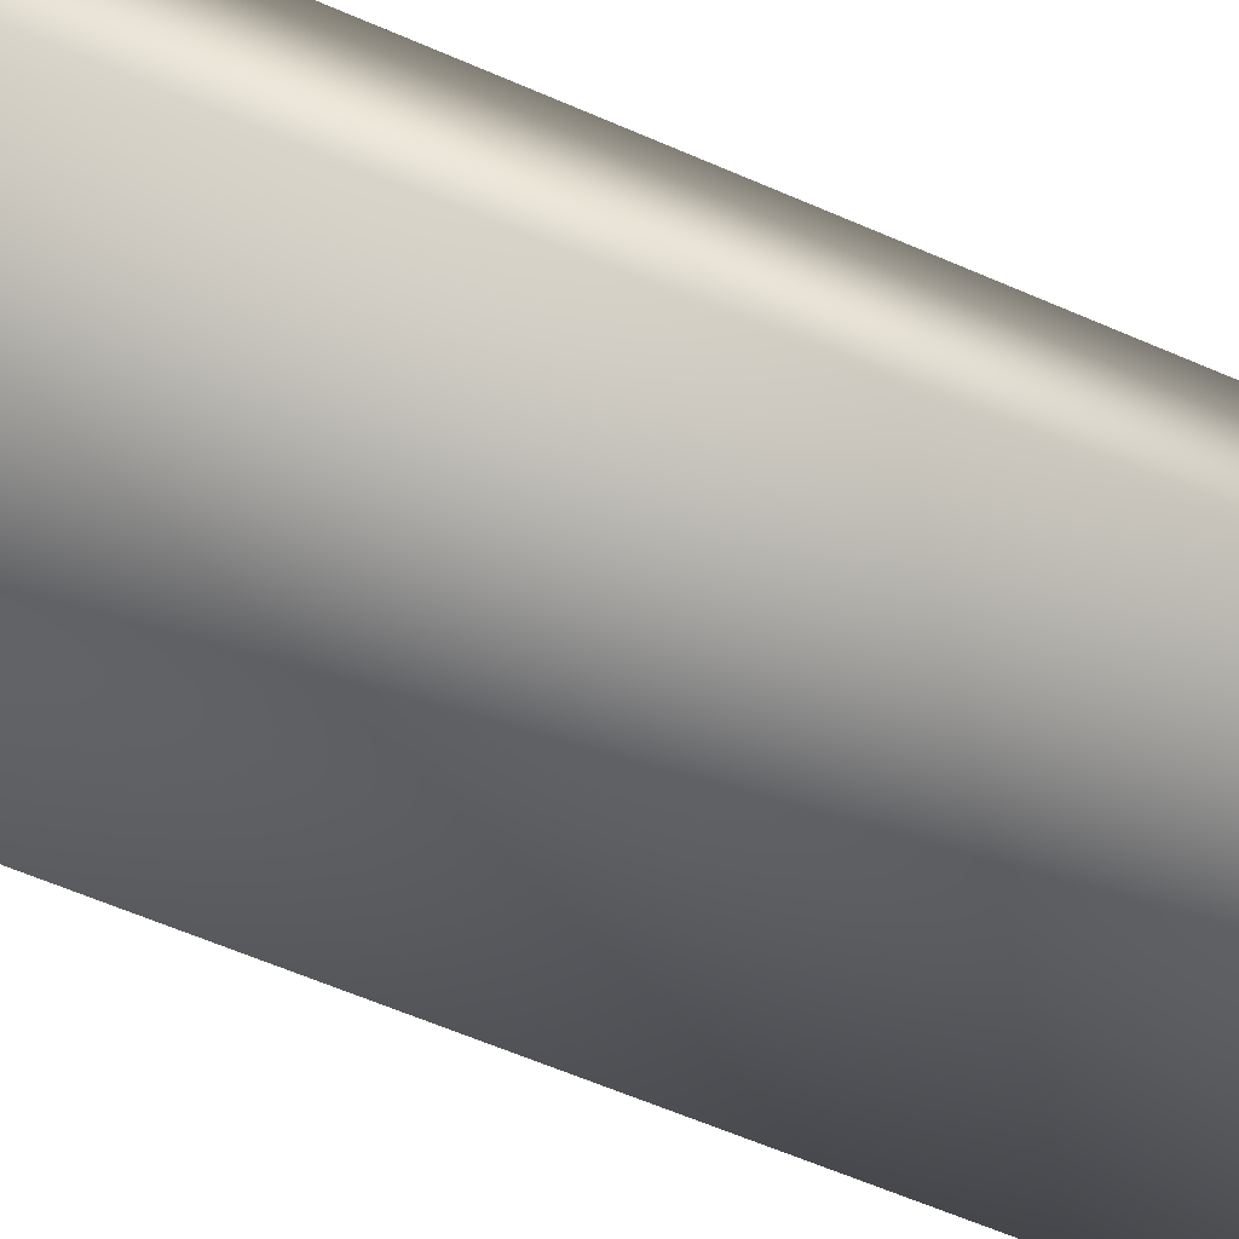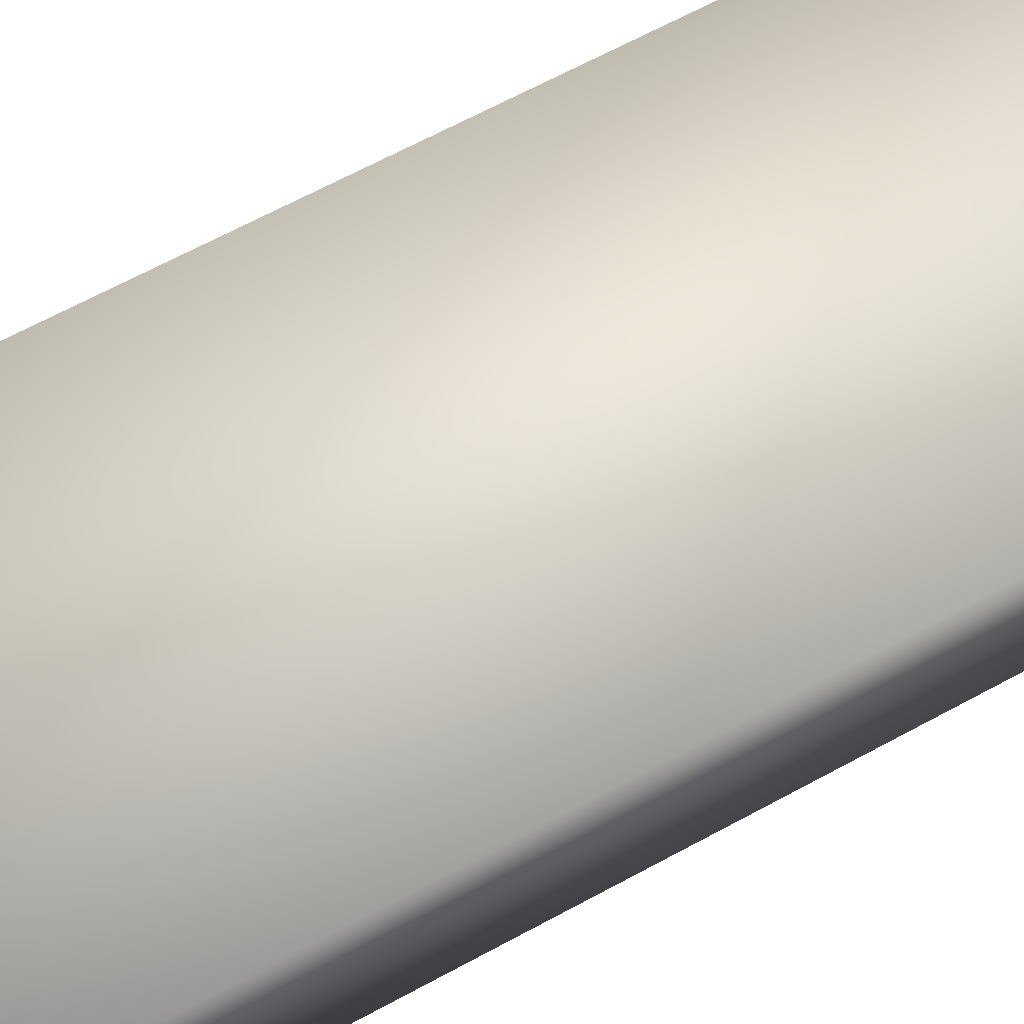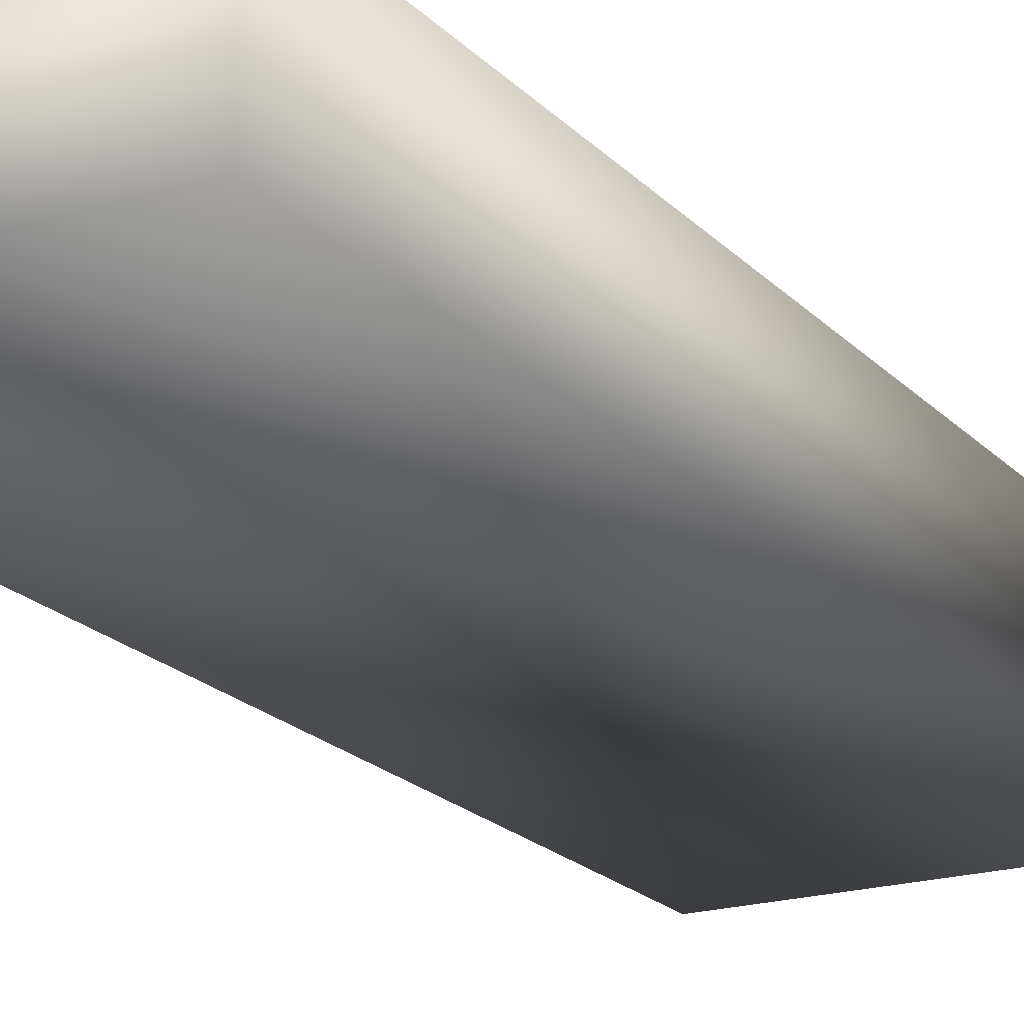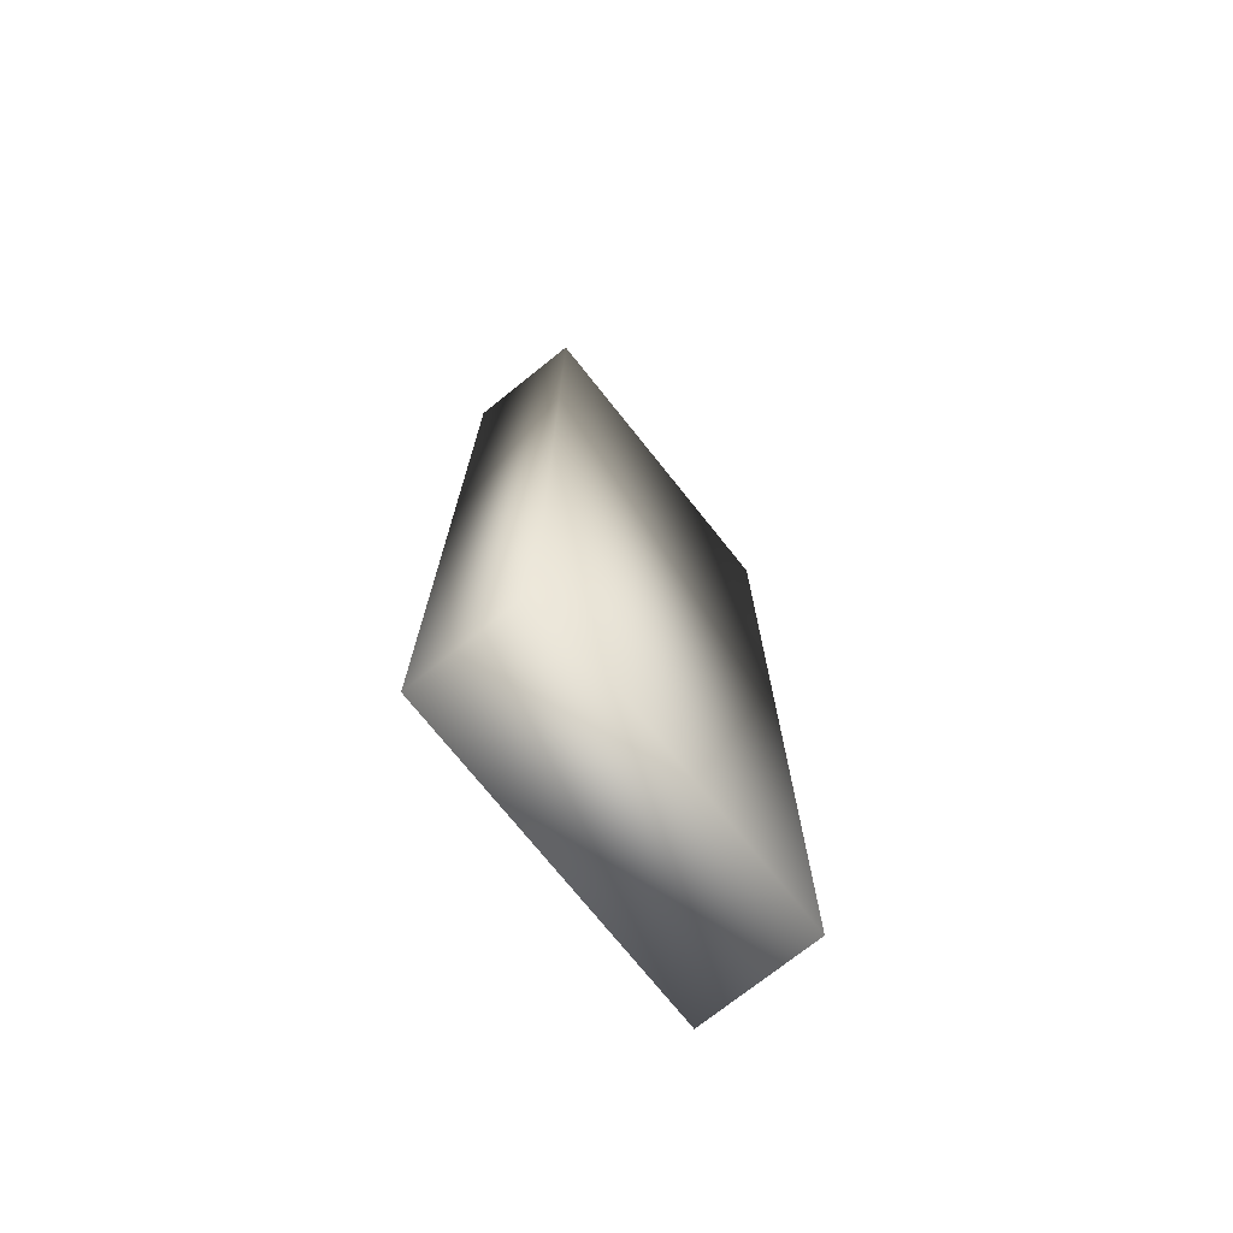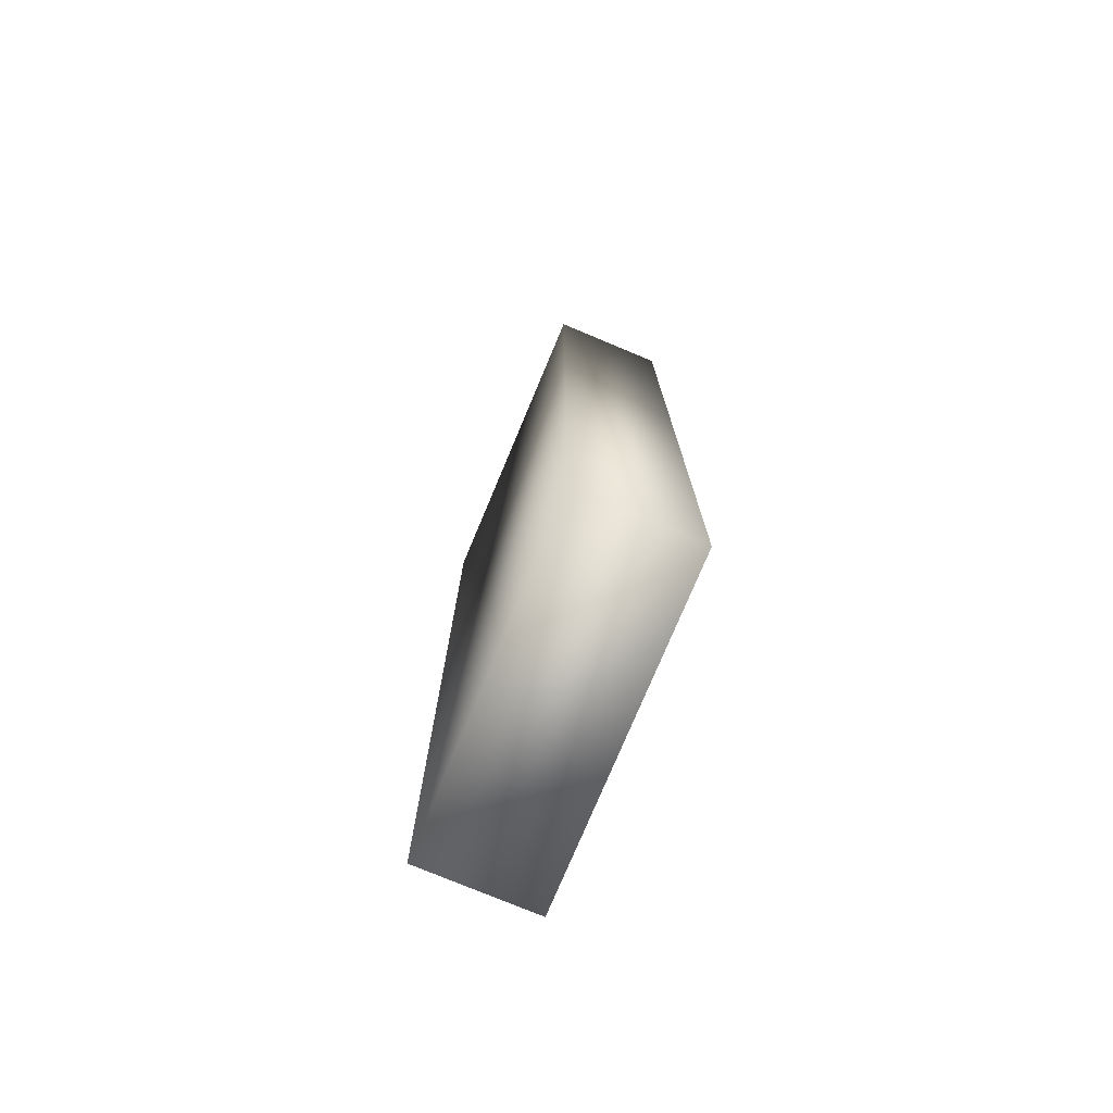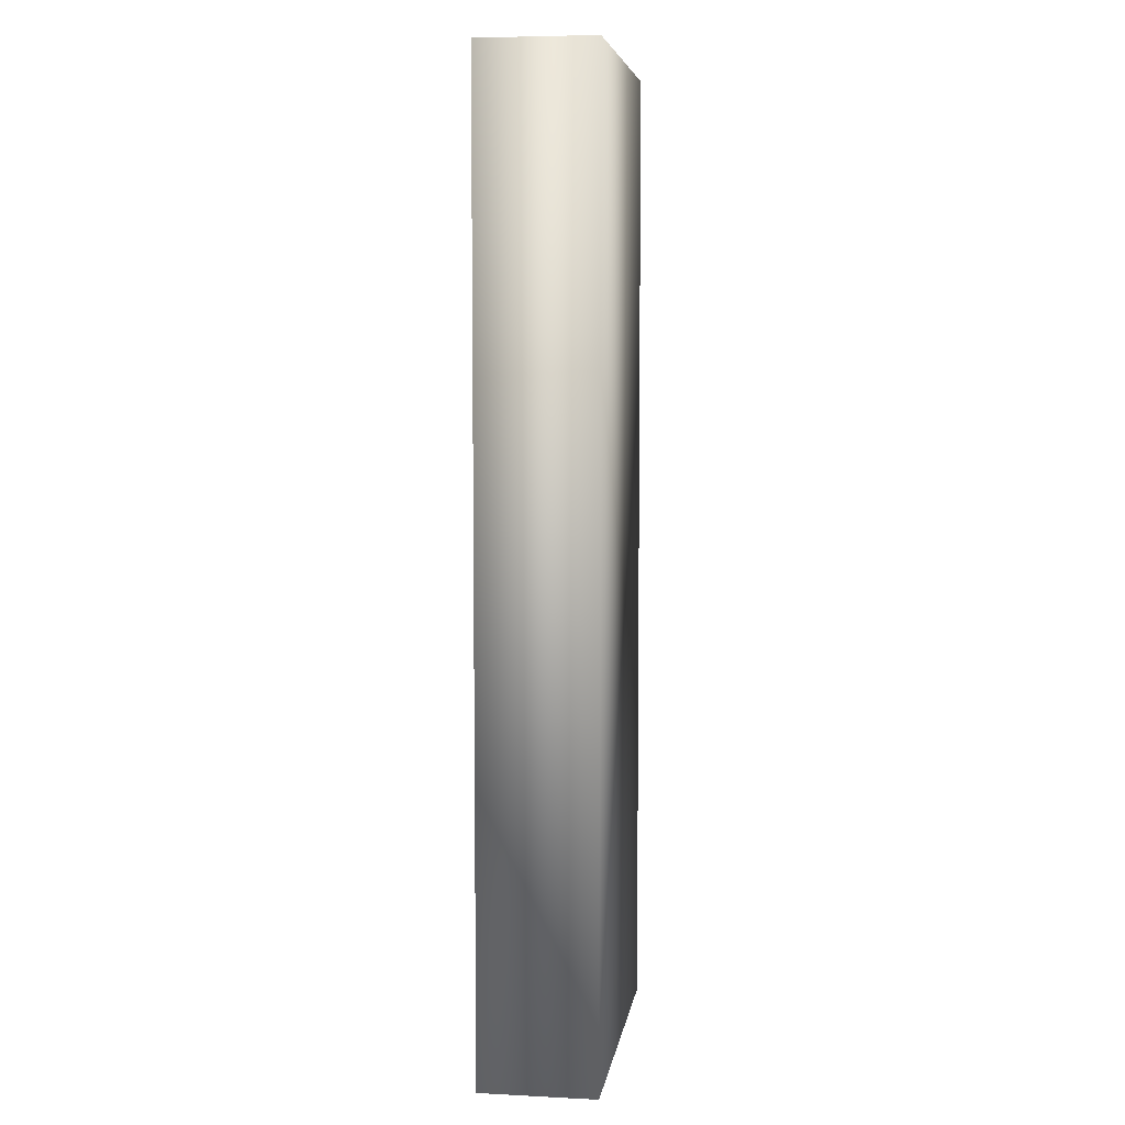
<metadata>
{"format":"obj","ext":"obj","renderer":"f3d","projection":"perspective","resolution":1024,"background":"white","views":[{"elev":-58.2,"azim":-114.6,"up":"+Y"},{"elev":63.3,"azim":60.8,"up":"+Y"},{"elev":-19.8,"azim":-150.8,"up":"+Y"},{"elev":-73.5,"azim":128.6,"up":"+Z"},{"elev":-76.2,"azim":-112.7,"up":"+Z"},{"elev":6.3,"azim":98.4,"up":"+Z"}]}
</metadata>
<code>
o 20
v -0.3889 -0.5 0.1667
v -0.3889 -0.46 0.1667
v -0.2778 -0.46 0.1667
v -0.2778 -0.5 0.1667
v -0.3889 -0.5 0.5
v -0.3889 -0.5 0.1667
v -0.2778 -0.5 0.1667
v -0.2778 -0.5 0.5
v -0.3889 -0.5 0.5
v -0.3889 -0.46 0.5
v -0.3889 -0.46 0.1667
v -0.3889 -0.5 0.1667
v -0.3889 -0.5 0.5
v -0.2778 -0.5 0.5
v -0.2778 -0.46 0.5
v -0.3889 -0.46 0.5
v -0.3889 -0.46 0.5
v -0.2778 -0.46 0.5
v -0.2778 -0.46 0.1667
v -0.3889 -0.46 0.1667
v -0.2778 -0.5 0.5
v -0.2778 -0.5 0.1667
v -0.2778 -0.46 0.1667
v -0.2778 -0.46 0.5
f 1 2 3 4
f 5 6 7 8
f 9 10 11 12
f 13 14 15 16
f 17 18 19 20
f 21 22 23 24

</code>
